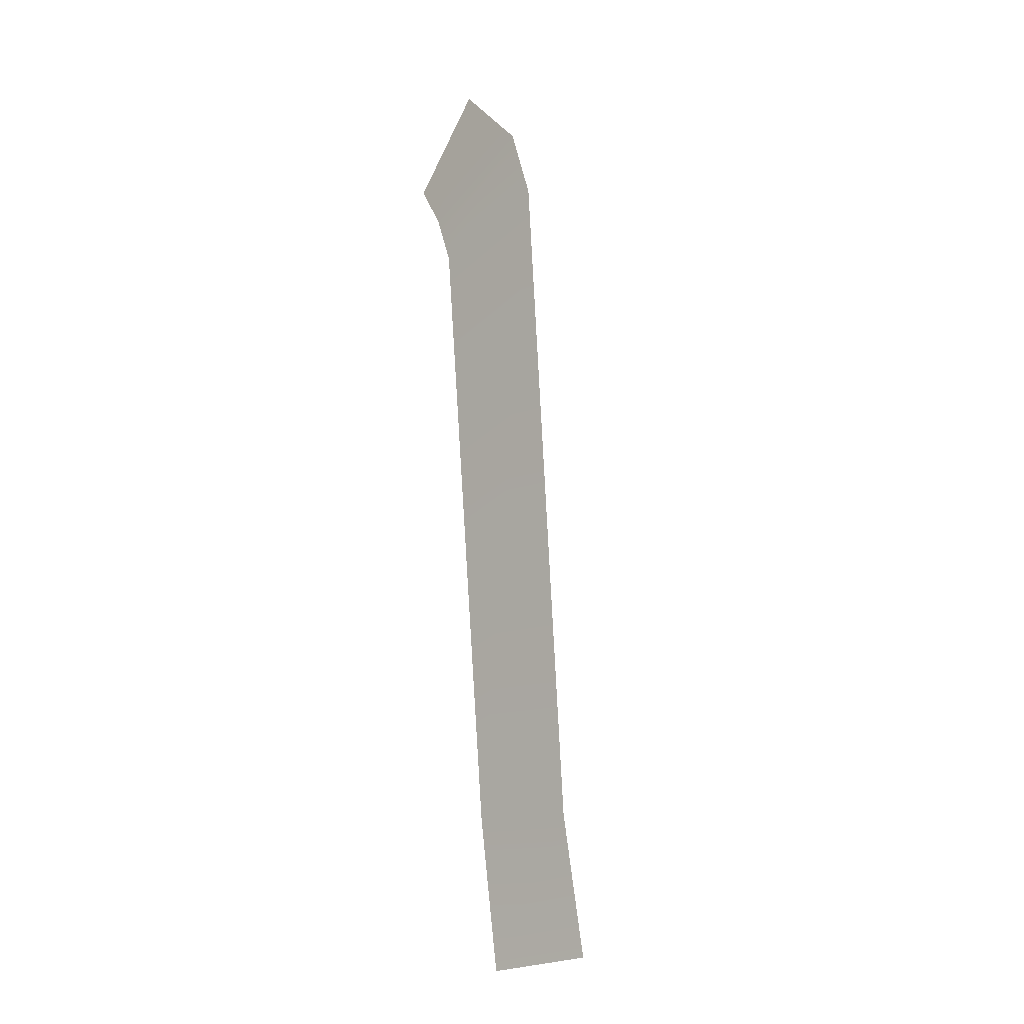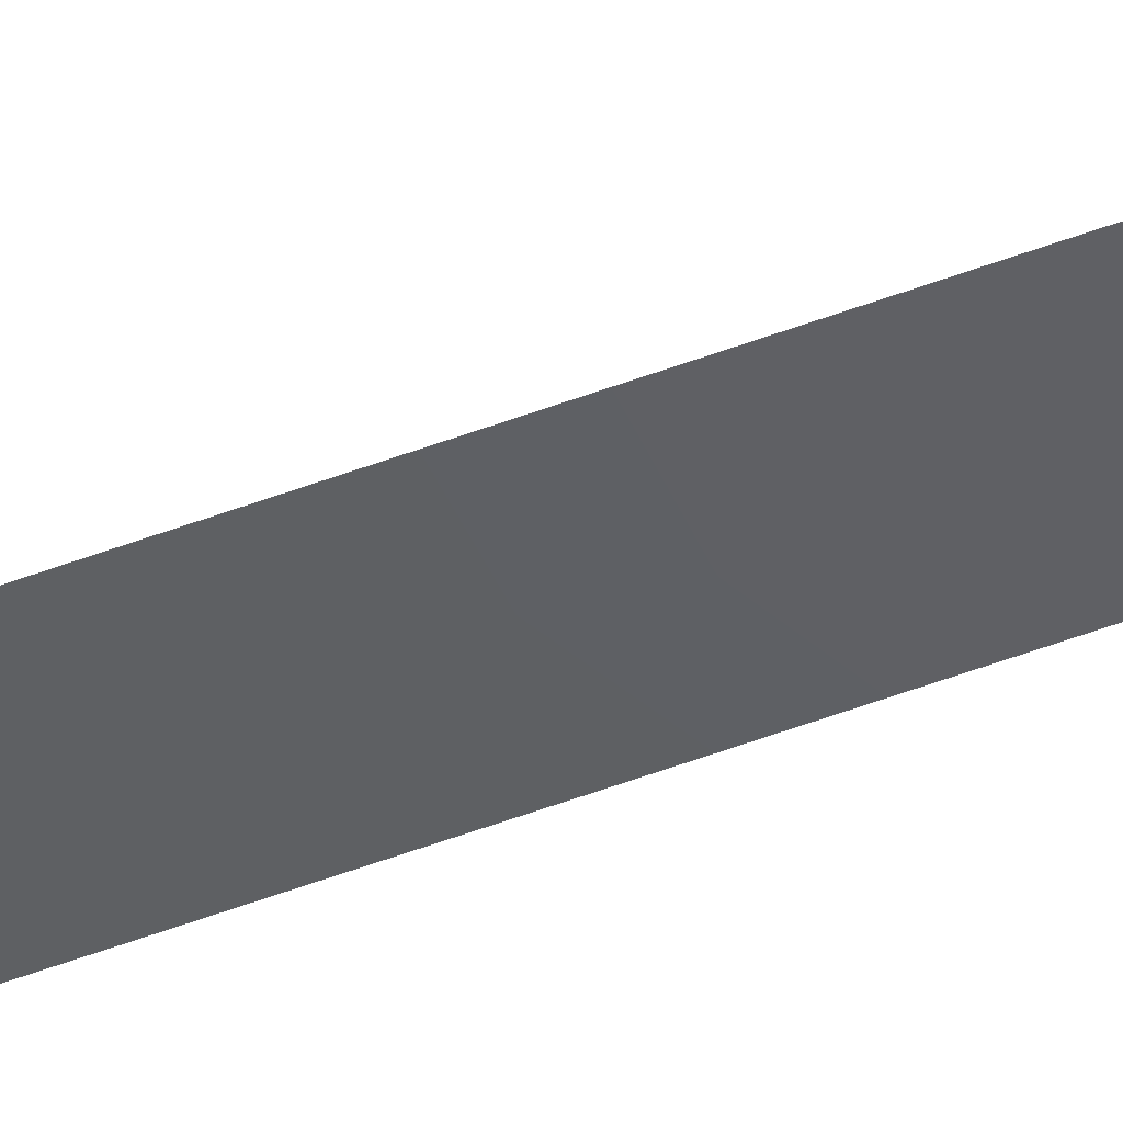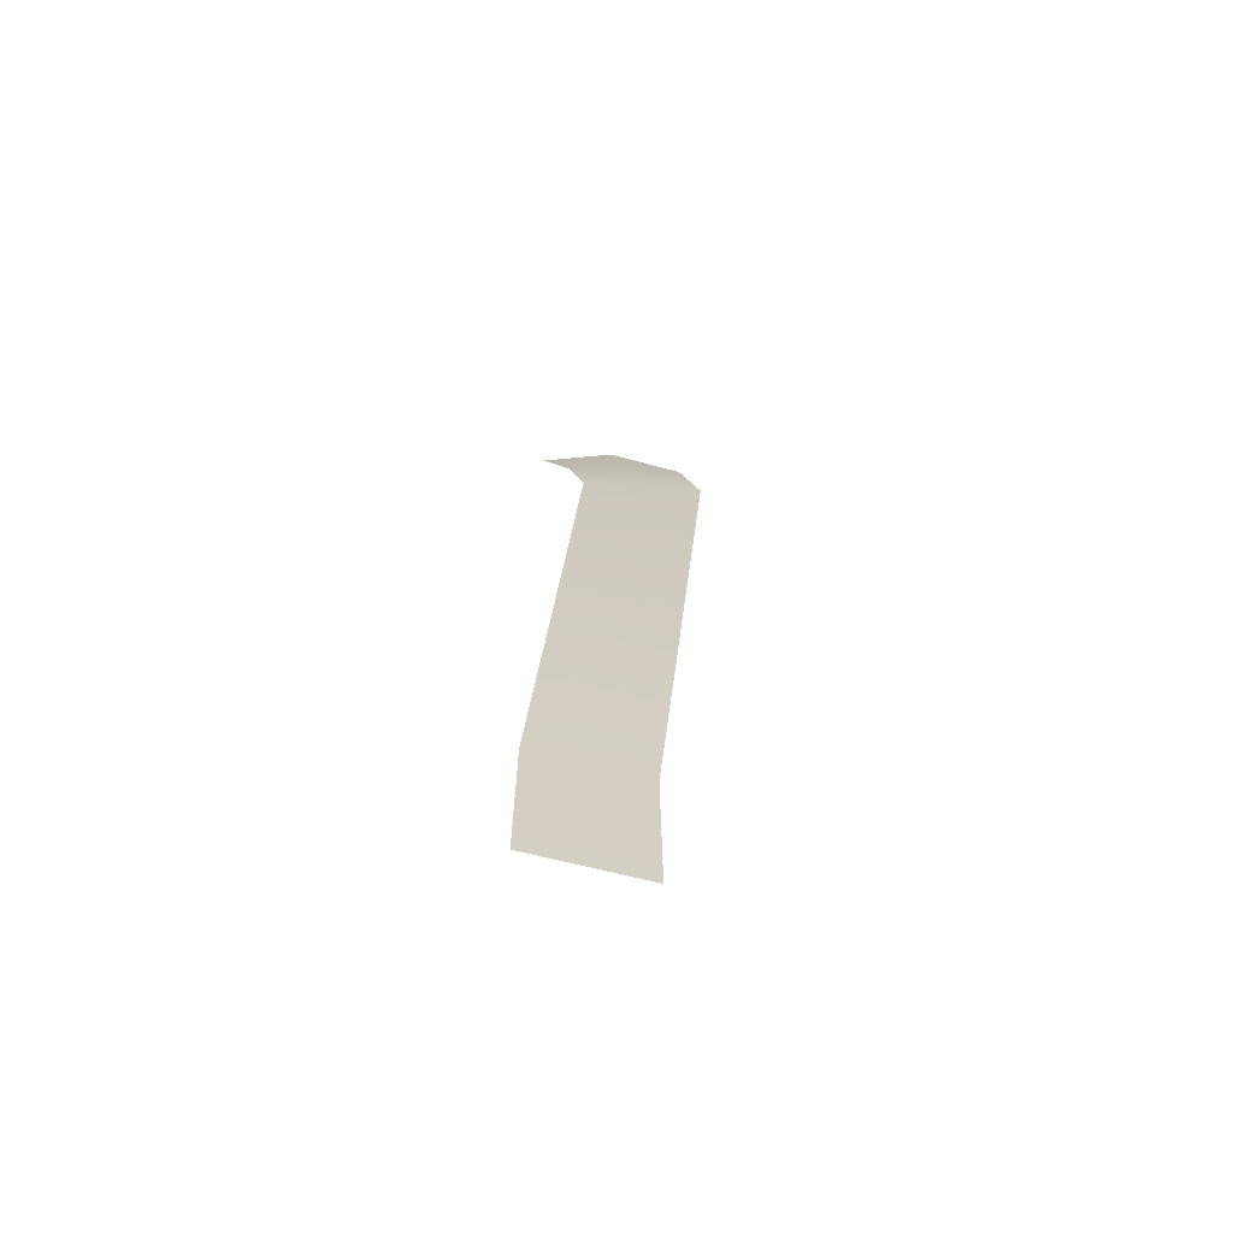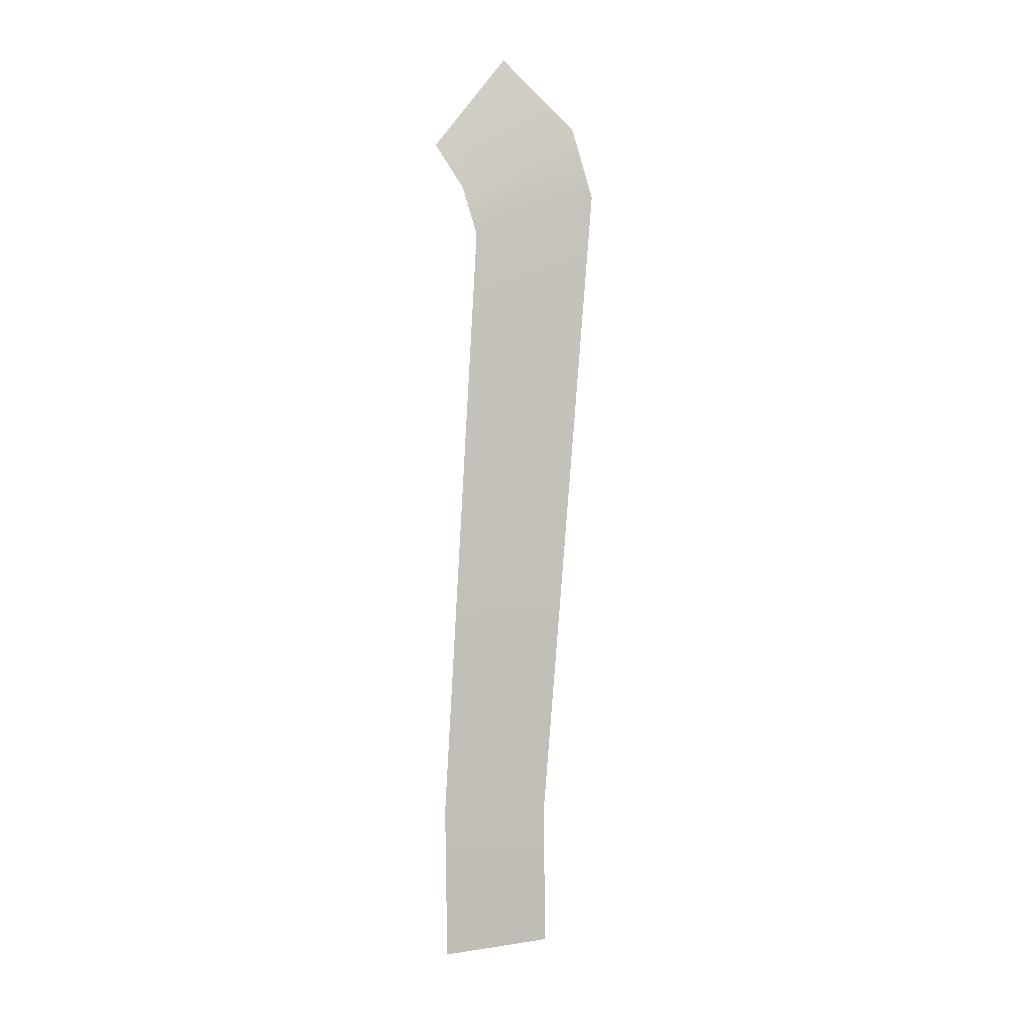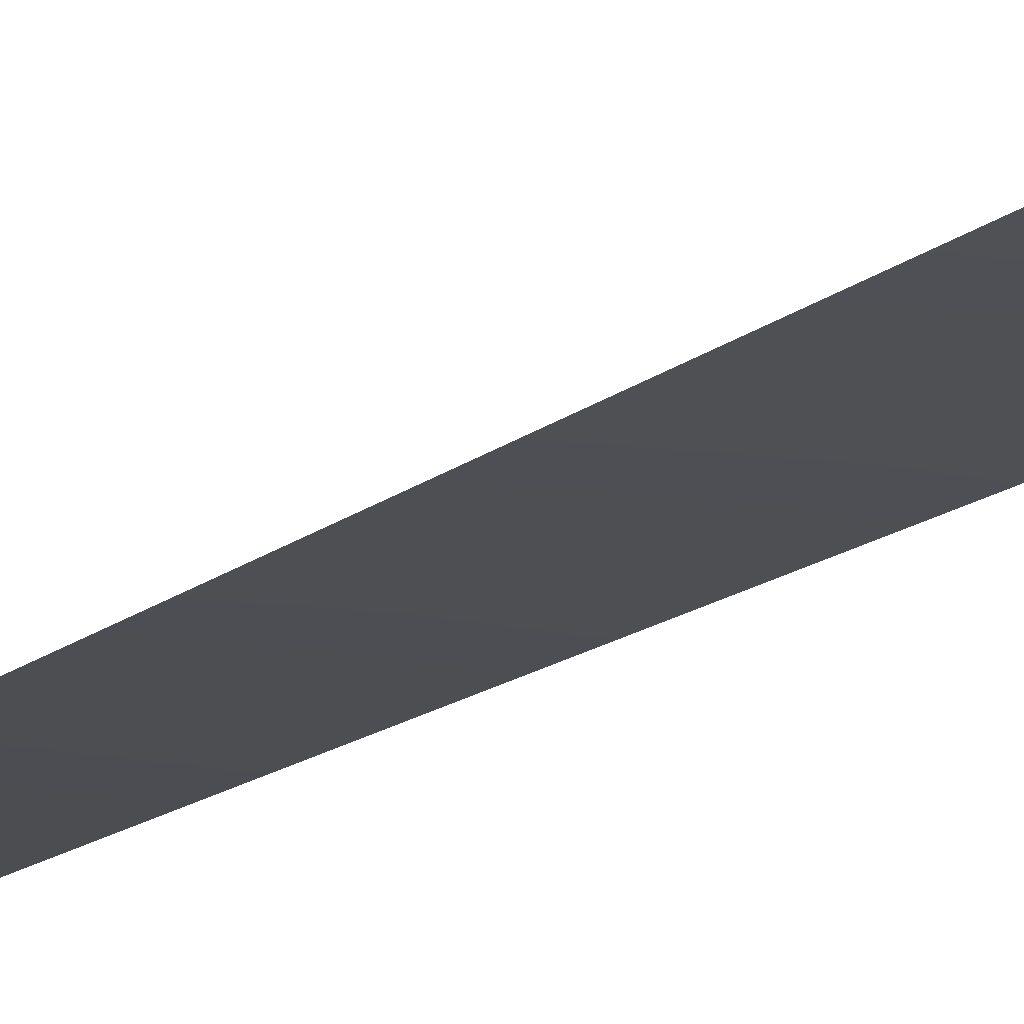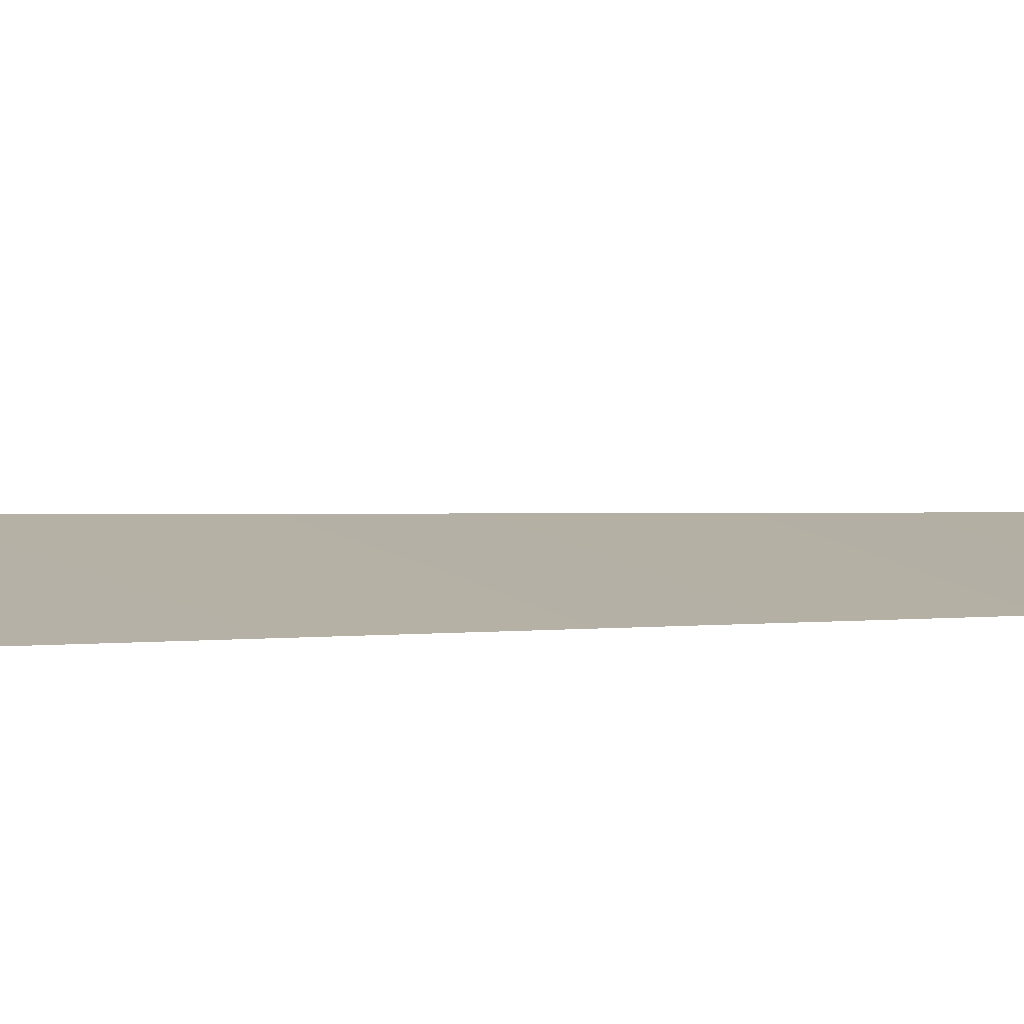
<metadata>
{"format":"obj","ext":"obj","renderer":"f3d","projection":"perspective","resolution":1024,"background":"white","views":[{"elev":-15.6,"azim":46.2,"up":"+Z"},{"elev":-35.5,"azim":112.9,"up":"+Y"},{"elev":-75.0,"azim":-5.4,"up":"+Z"},{"elev":-3.8,"azim":-2.0,"up":"+Z"},{"elev":-27.1,"azim":-31.7,"up":"+Y"},{"elev":10.2,"azim":-139.3,"up":"+Y"}]}
</metadata>
<code>
g default
v 1.37 0.05584 12.4
v 1.093 0.04516 12.25
v 1.053 0.2514 10.67
v 1.308 0.2886 10.67
v 1.196 0.06013 12.58
v 1.025 0.04953 12.36
v 1.128 0.05314 12.13
v 1.42 0.06459 12.23
v 1.315 0.3459 10.33
v 1.059 0.298 10.3
g WorldmapLine06_08 WorldmapLine06
f 3 7 8 4
f 4 9 10 3
f 5 1 2 6
f 1 8 7 2

</code>
